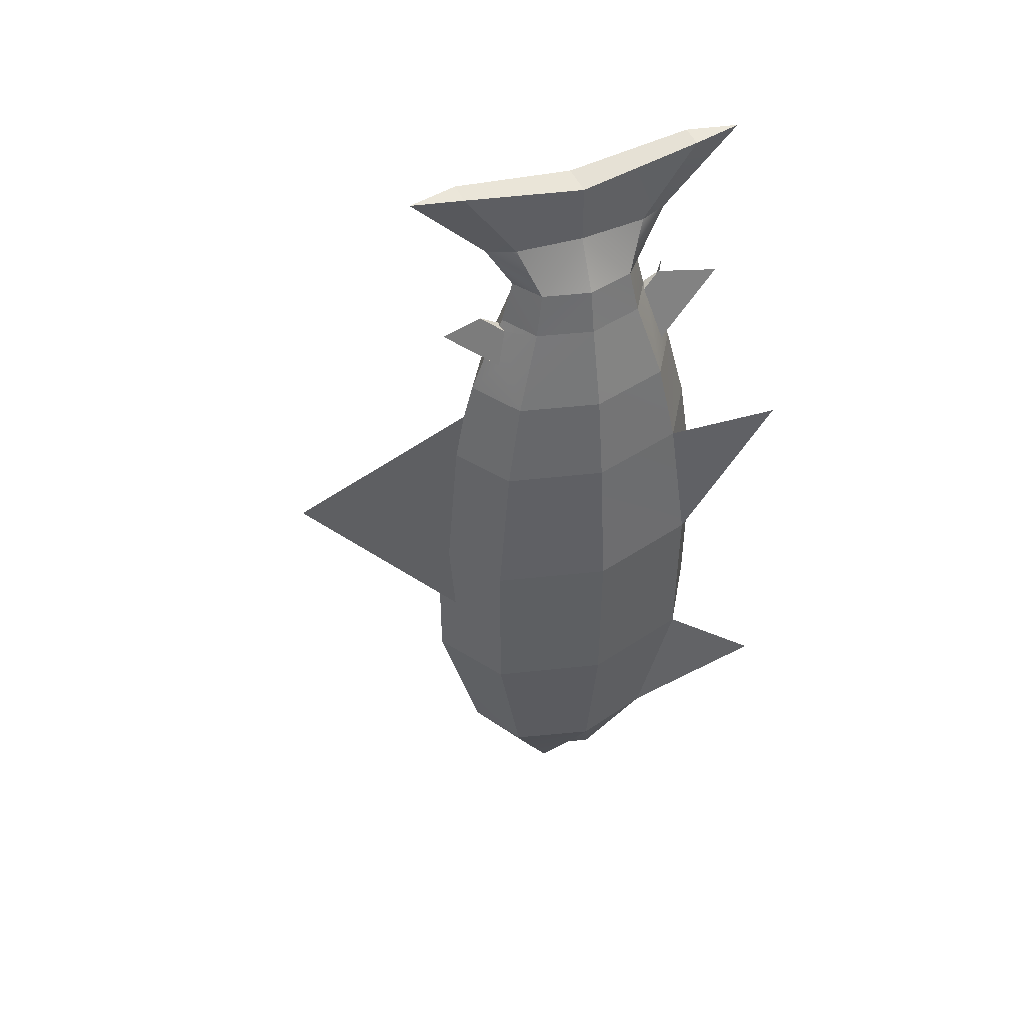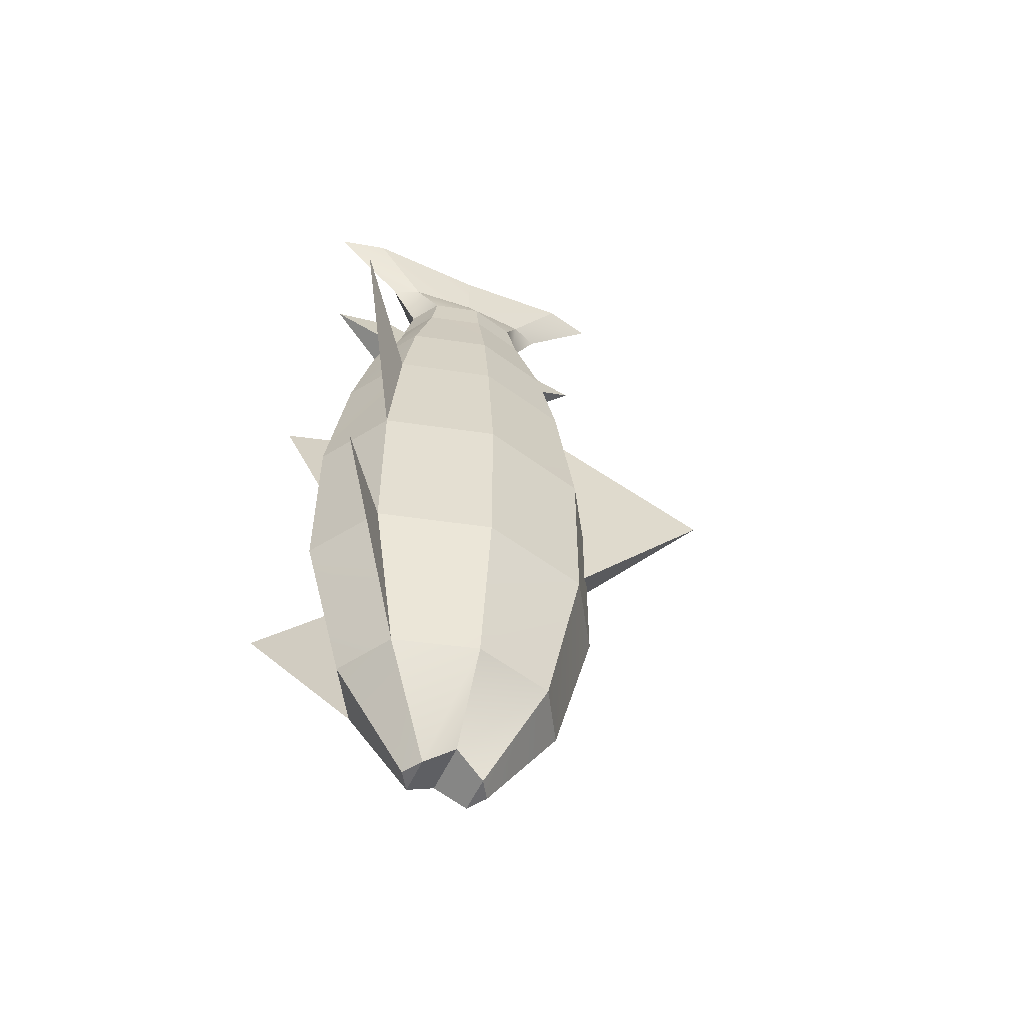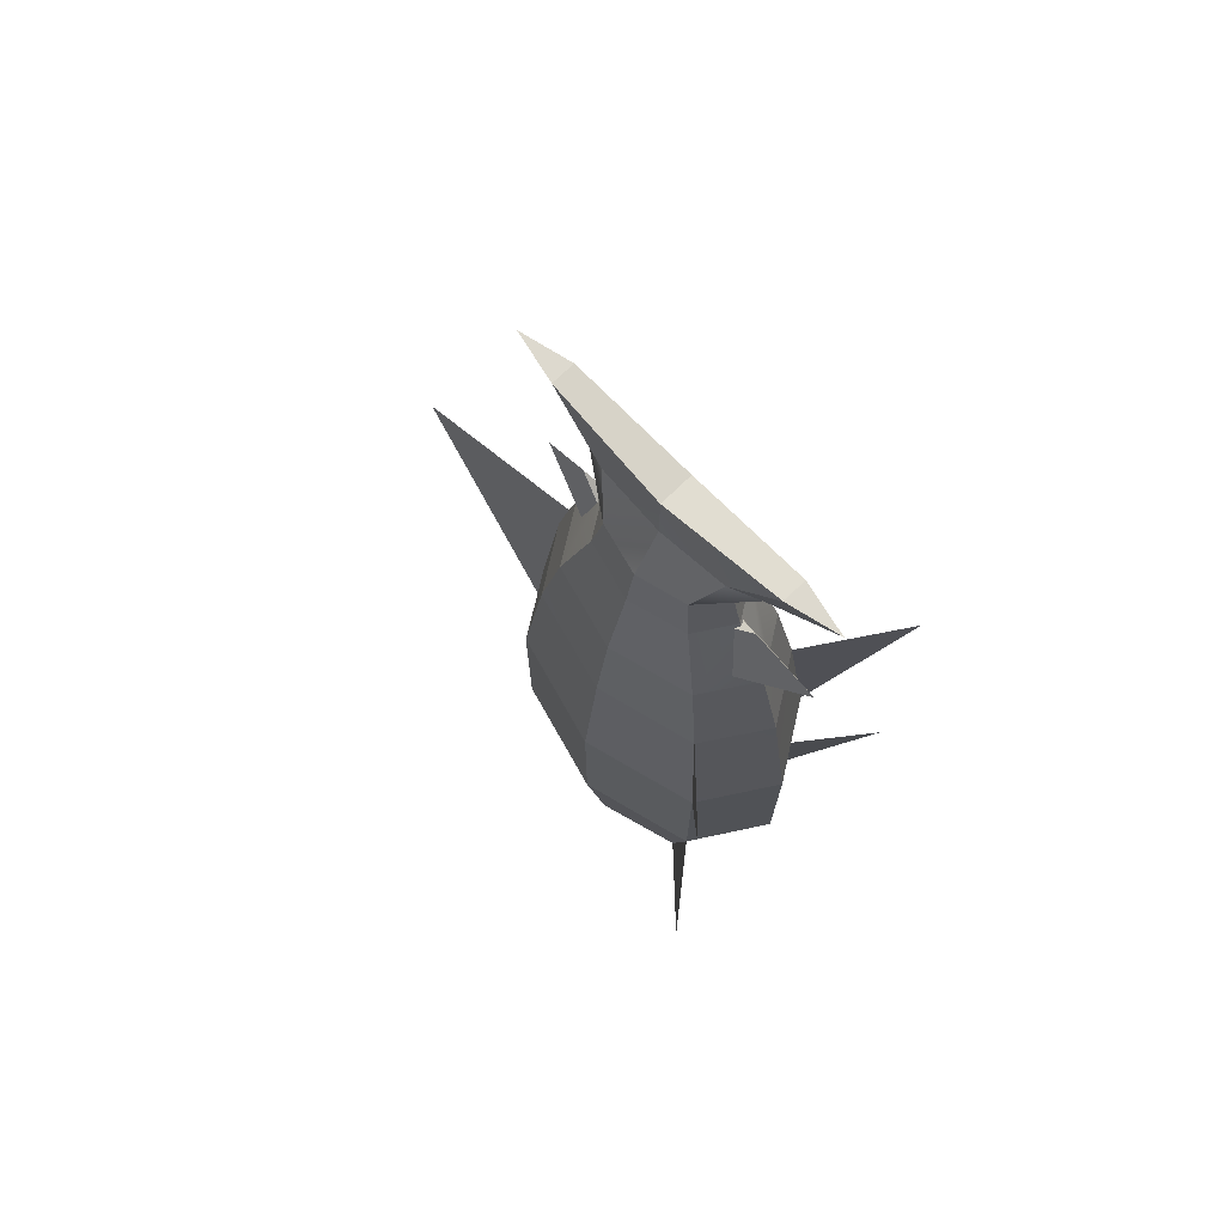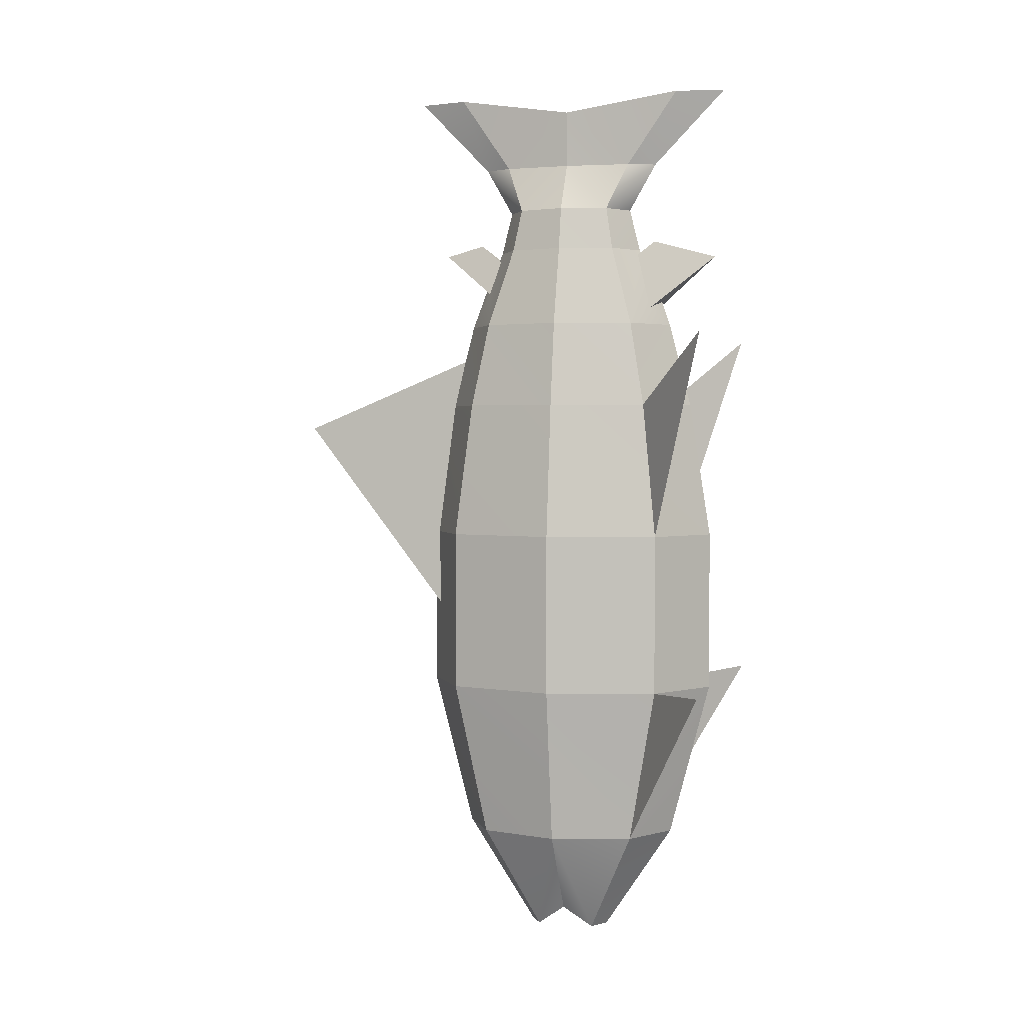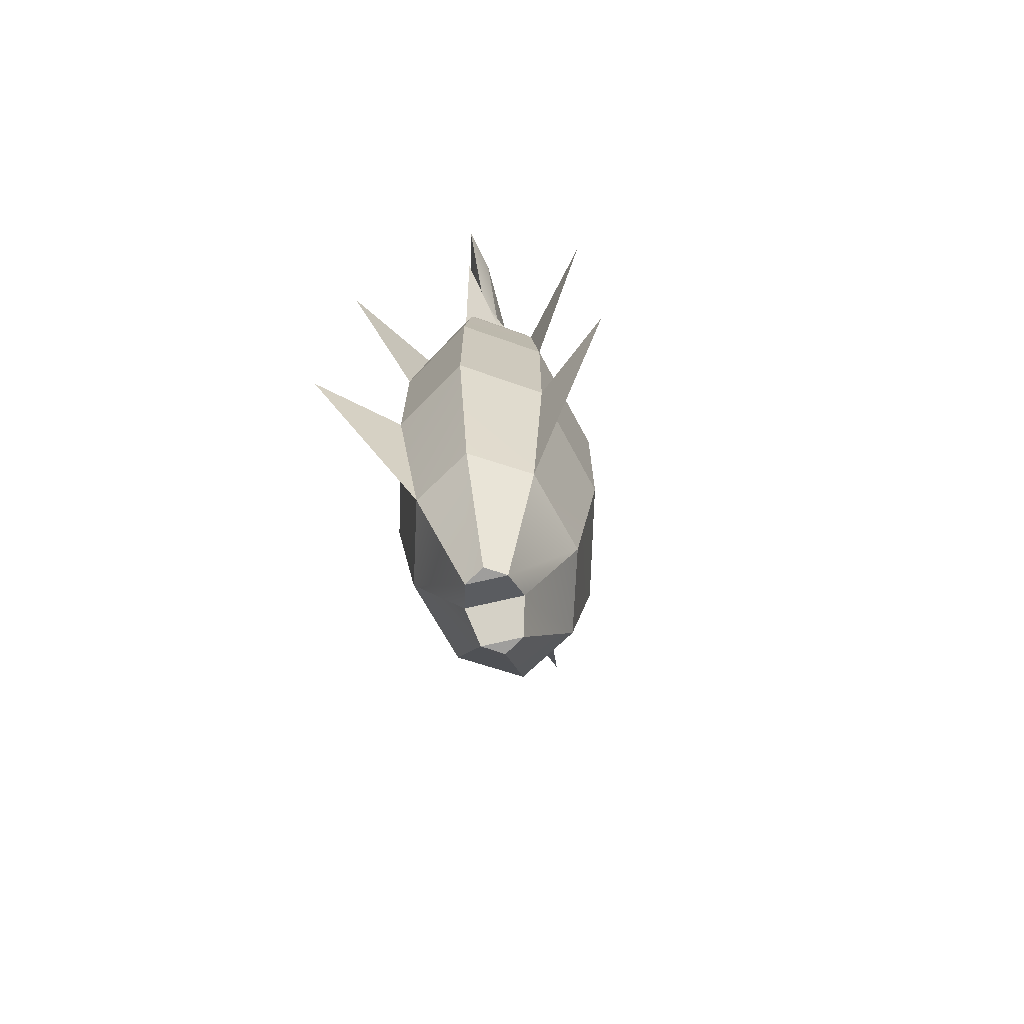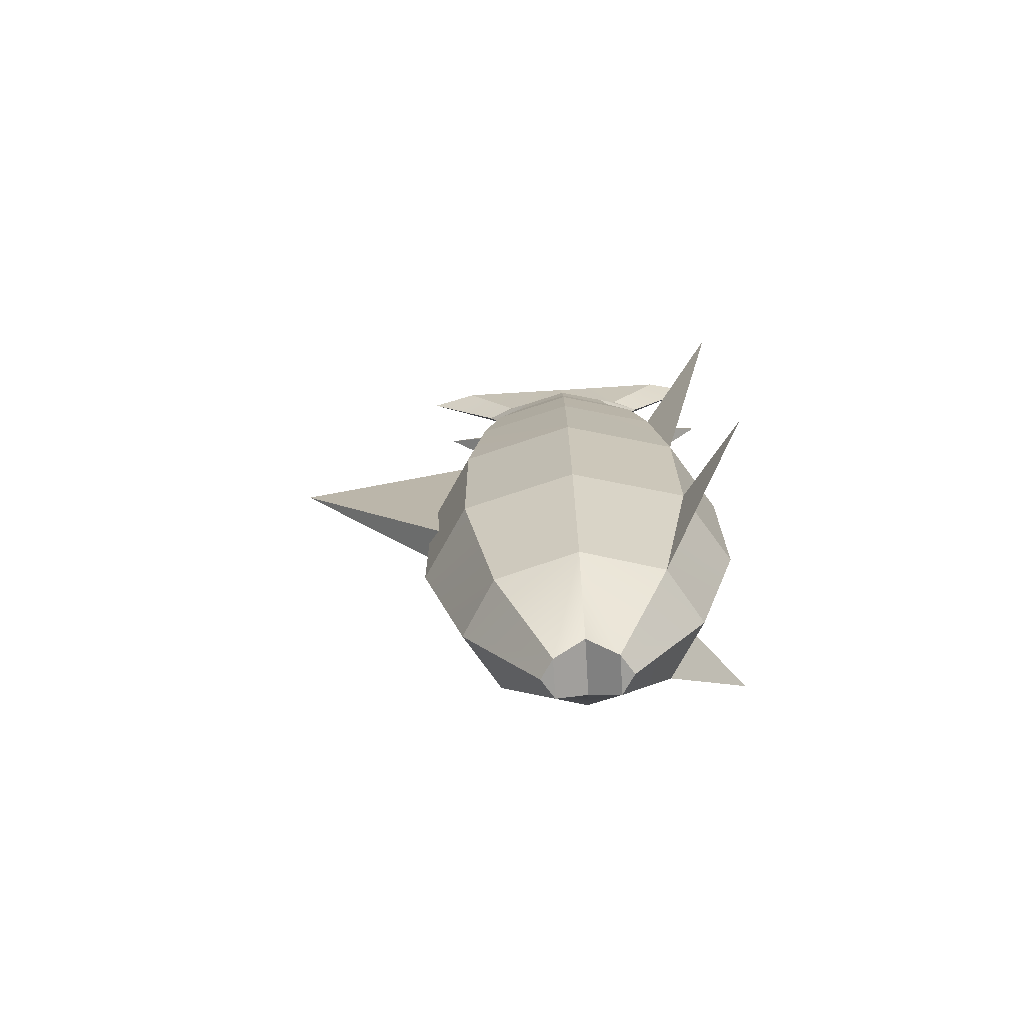
<metadata>
{"format":"obj","ext":"obj","renderer":"f3d","projection":"perspective","resolution":1024,"background":"white","views":[{"elev":47.0,"azim":-112.1,"up":"+Z"},{"elev":-53.5,"azim":66.1,"up":"+Z"},{"elev":71.8,"azim":-44.5,"up":"+Z"},{"elev":2.3,"azim":-73.9,"up":"+Z"},{"elev":-71.0,"azim":13.2,"up":"+Z"},{"elev":-70.8,"azim":-86.4,"up":"+Z"}]}
</metadata>
<code>
o fish
v 0.3913 0.321 -0.1191
v 0.3287 0.4053 0.6438
v -0 0.07177 -0.1191
v 0.1082 0.4133 1.216
v 0.04278 0.3823 1.242
v -0 0.3153 1.12
v 0.2761 0.4932 1.12
v 0.196 0.6221 1.564
v -0.03415 0.497 1.513
v -0.196 0.6221 1.564
v -0.2761 0.4932 1.12
v -0.02819 0.5036 1.537
v 0 0.4975 1.564
v -0.01473 0.4973 1.542
v 0.02815 0.5035 1.537
v 0 0.4903 1.548
v 0.08148 0.4428 1.323
v -0.1082 0.4135 1.216
v -0 0.3623 1.258
v -0.5534 0.9227 -0.1191
v -0.3913 0.321 -1.025
v -0.3913 0.321 -0.1191
v -0.5534 0.9227 -1.025
v 0.5534 0.9227 -1.025
v 0.5534 0.9227 -0.1191
v 0.3913 0.321 -1.025
v -0 0.07177 -1.025
v -0.3287 0.4053 0.6438
v -0 0.1909 0.6438
v 0 1.774 -1.025
v 0 1.543 -1.897
v -0.3013 1.361 -1.897
v -0.1055 1.085 -2.483
v -0.4649 0.9227 0.6438
v 0 2.578 0.5101
v -0.01787 1.643 0.6438
v 0 1.584 0.9149
v -0.02064 1.648 0.6036
v -0.07053 1.729 -0.1191
v -0.1024 1.708 -0.5517
v -0.3905 0.9227 1.12
v -0.1055 0.7605 -2.483
v 0.1055 0.7605 -2.483
v 0 0.6933 -2.483
v 0.01604 1.637 0.6715
v 0.01787 1.643 0.6438
v 0.06082 1.712 0.02208
v 0.07053 1.729 -0.1191
v 0.1024 1.708 -0.5517
v 0.3905 0.9227 1.12
v 0.4649 0.9227 0.6438
v 0.1491 0.9227 -2.366
v -0.1491 0.9227 -2.366
v 0.08975 0.9227 2.383
v -0.06346 0.2703 2.483
v 0.06346 0.2703 2.483
v -0.08975 0.9227 2.383
v 0.06346 1.575 2.483
v -0.06346 1.575 2.483
v 0 1.845 2.483
v 0.1055 1.085 -2.483
v 0.06346 0.5567 2.068
v 0.08975 0.9227 2.068
v 0.2772 0.9227 1.564
v 0.2301 0.9227 1.802
v 0.1627 0.6649 1.802
v 0 0.5581 1.802
v -0.2301 0.9227 1.802
v -0.1627 0.6649 1.802
v -0.08975 0.9227 2.068
v -0.06346 0.5567 2.068
v -0 0.405 2.068
v 0 1.44 2.068
v 0.06346 1.289 2.068
v -0.06346 1.289 2.068
v -0.2772 0.9227 1.564
v -0 -0 2.483
v 0.3013 0.4842 -1.897
v 0.4261 0.9227 -1.897
v -0.3013 0.4842 -1.897
v -0.4261 0.9227 -1.897
v 0.3013 1.361 -1.897
v 0.3913 1.524 -1.025
v 0 1.152 -2.483
v -0 0.3025 -1.897
v 0 1.774 -0.472
v -0.3913 1.524 -1.025
v 0 1.691 1.556
v -0.03749 1.347 1.511
v 0 1.474 1.616
v -0.0855 1.401 1.319
v -0.0387 1.349 1.507
v 0.03741 1.347 1.512
v 0.08335 1.4 1.327
v 0.08532 1.402 1.319
v 0 1.442 1.352
v 0.0805 1.404 1.321
v 0 1.365 1.526
v -0.03476 1.348 1.512
v -0.2761 1.352 1.12
v -0.196 1.223 1.564
v 0 1.348 1.564
v 0.196 1.223 1.564
v 0 1.53 1.12
v 0.2761 1.352 1.12
v 0.3913 1.524 -0.1191
v -0.3913 1.524 -0.1191
v -0 0.04623 1.517
v -0 0.4079 1.616
v -0.3287 1.44 0.6438
v 0.3287 1.44 0.6438
v 0 1.287 1.802
v -0.1627 1.181 1.802
v 0.1627 1.181 1.802
v -0.7287 0.005257 1.044
v 0.7913 0.001014 -0.9904
v 0.7287 0.005256 1.044
v -0.7913 0.001014 -0.9904
f 1 2 3
f 4 5 6
f 7 8 4
f 9 10 11
f 10 12 13
f 12 10 9
f 13 12 14
f 15 13 16
f 13 15 8
f 8 15 17
f 6 18 11
f 19 18 6
f 7 4 6
f 9 11 18
f 8 17 4
f 20 21 22
f 21 20 23
f 1 24 25
f 24 1 26
f 21 3 22
f 3 21 27
f 27 1 3
f 1 27 26
f 3 28 22
f 29 28 3
f 30 31 32
f 31 33 32
f 22 28 34
f 35 36 37
f 36 35 38
f 38 35 39
f 39 35 40
f 34 28 41
f 42 43 44
f 2 7 29
f 7 6 29
f 45 35 37
f 35 45 46
f 35 46 47
f 35 47 48
f 35 48 49
f 28 11 41
f 2 50 7
f 2 51 50
f 6 28 29
f 6 11 28
f 42 52 43
f 52 42 53
f 54 55 56
f 55 54 57
f 58 57 54
f 57 58 59
f 1 25 51
f 20 22 34
f 2 29 3
f 60 59 58
f 53 61 52
f 61 53 33
f 62 63 56
f 64 65 66
f 66 62 67
f 63 54 56
f 68 69 70
f 66 65 62
f 71 72 55
f 67 72 69
f 10 69 68
f 73 60 74
f 50 64 8
f 13 14 16
f 75 59 73
f 7 50 8
f 11 10 76
f 63 58 54
f 73 59 60
f 71 55 57
f 74 60 58
f 8 66 13
f 55 77 56
f 62 56 77
f 74 58 63
f 41 11 76
f 65 63 62
f 67 62 72
f 66 67 13
f 67 69 10
f 70 71 57
f 76 10 68
f 72 62 77
f 69 71 70
f 67 10 13
f 5 19 6
f 8 64 66
f 70 57 75
f 78 79 24
f 42 80 81
f 82 83 79
f 72 77 55
f 80 21 23
f 69 72 71
f 75 57 59
f 83 31 30
f 42 81 53
f 82 84 31
f 33 81 32
f 85 80 42
f 84 61 33
f 35 86 40
f 86 35 49
f 43 52 79
f 78 44 43
f 44 85 42
f 81 23 87
f 81 87 32
f 52 82 79
f 33 53 81
f 43 79 78
f 30 32 87
f 83 82 31
f 31 84 33
f 61 82 52
f 82 61 84
f 78 24 26
f 79 83 24
f 78 85 44
f 81 80 23
f 27 21 80
f 78 27 85
f 26 27 78
f 1 51 2
f 88 89 90
f 89 88 91
f 89 91 92
f 93 88 90
f 88 93 94
f 88 94 95
f 88 96 91
f 88 97 96
f 97 88 95
f 90 98 93
f 90 99 98
f 99 90 89
f 85 27 80
f 92 100 101
f 101 89 92
f 89 101 102
f 89 102 99
f 103 98 102
f 98 103 93
f 93 103 94
f 92 91 100
f 104 91 96
f 104 100 91
f 103 95 94
f 105 95 103
f 106 49 48
f 83 49 106
f 30 49 83
f 49 30 86
f 24 106 25
f 106 24 83
f 87 20 107
f 20 87 23
f 105 104 97
f 105 97 95
f 39 87 107
f 87 39 40
f 40 30 87
f 30 40 86
f 12 108 109
f 108 12 9
f 108 9 18
f 18 19 108
f 5 108 19
f 108 5 4
f 15 16 109
f 16 12 109
f 12 16 14
f 41 76 100
f 100 76 101
f 104 110 100
f 105 37 104
f 37 105 45
f 104 36 110
f 36 104 37
f 34 100 110
f 34 41 100
f 111 105 51
f 51 105 50
f 20 110 107
f 20 34 110
f 25 111 51
f 106 111 25
f 38 39 107
f 111 47 46
f 111 48 47
f 48 111 106
f 112 101 113
f 65 74 63
f 76 68 101
f 50 103 64
f 114 74 65
f 112 73 74
f 73 112 113
f 102 101 112
f 113 70 75
f 68 70 113
f 101 68 113
f 64 114 65
f 103 114 64
f 103 102 114
f 114 112 74
f 114 102 112
f 113 75 73
f 105 103 50
f 22 115 28
f 116 78 26
f 1 2 117
f 105 46 45
f 46 105 111
f 98 99 102
f 97 104 96
f 110 38 107
f 38 110 36
f 80 118 21
f 108 15 109
f 15 108 17
f 17 108 4
f 95 97 94

</code>
